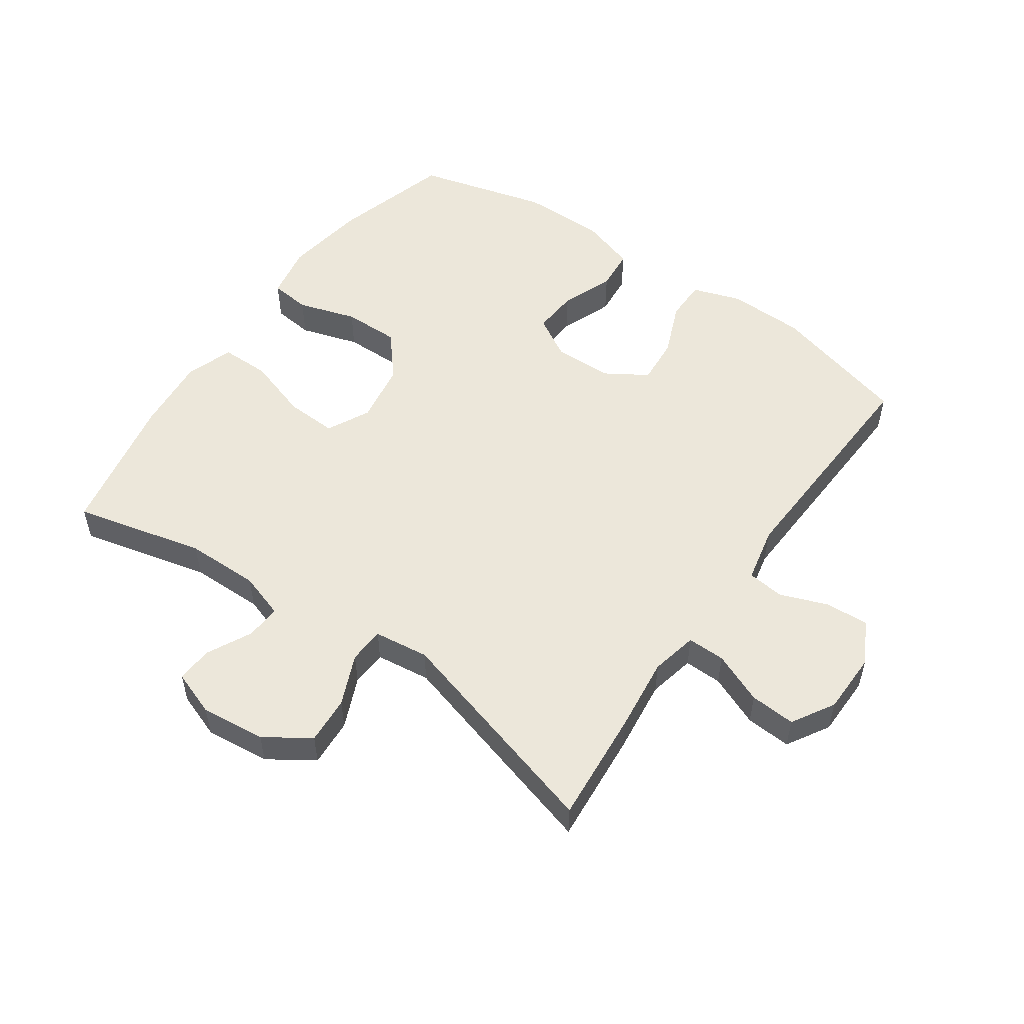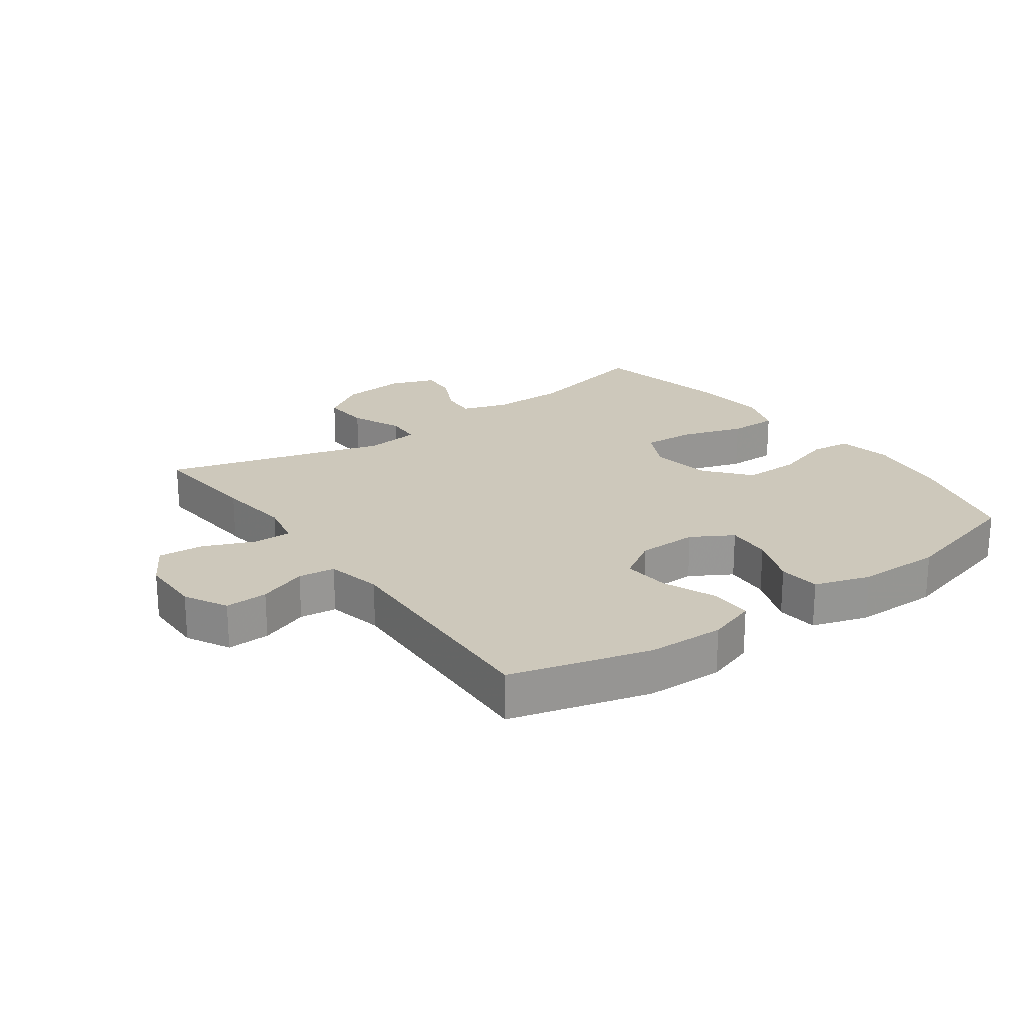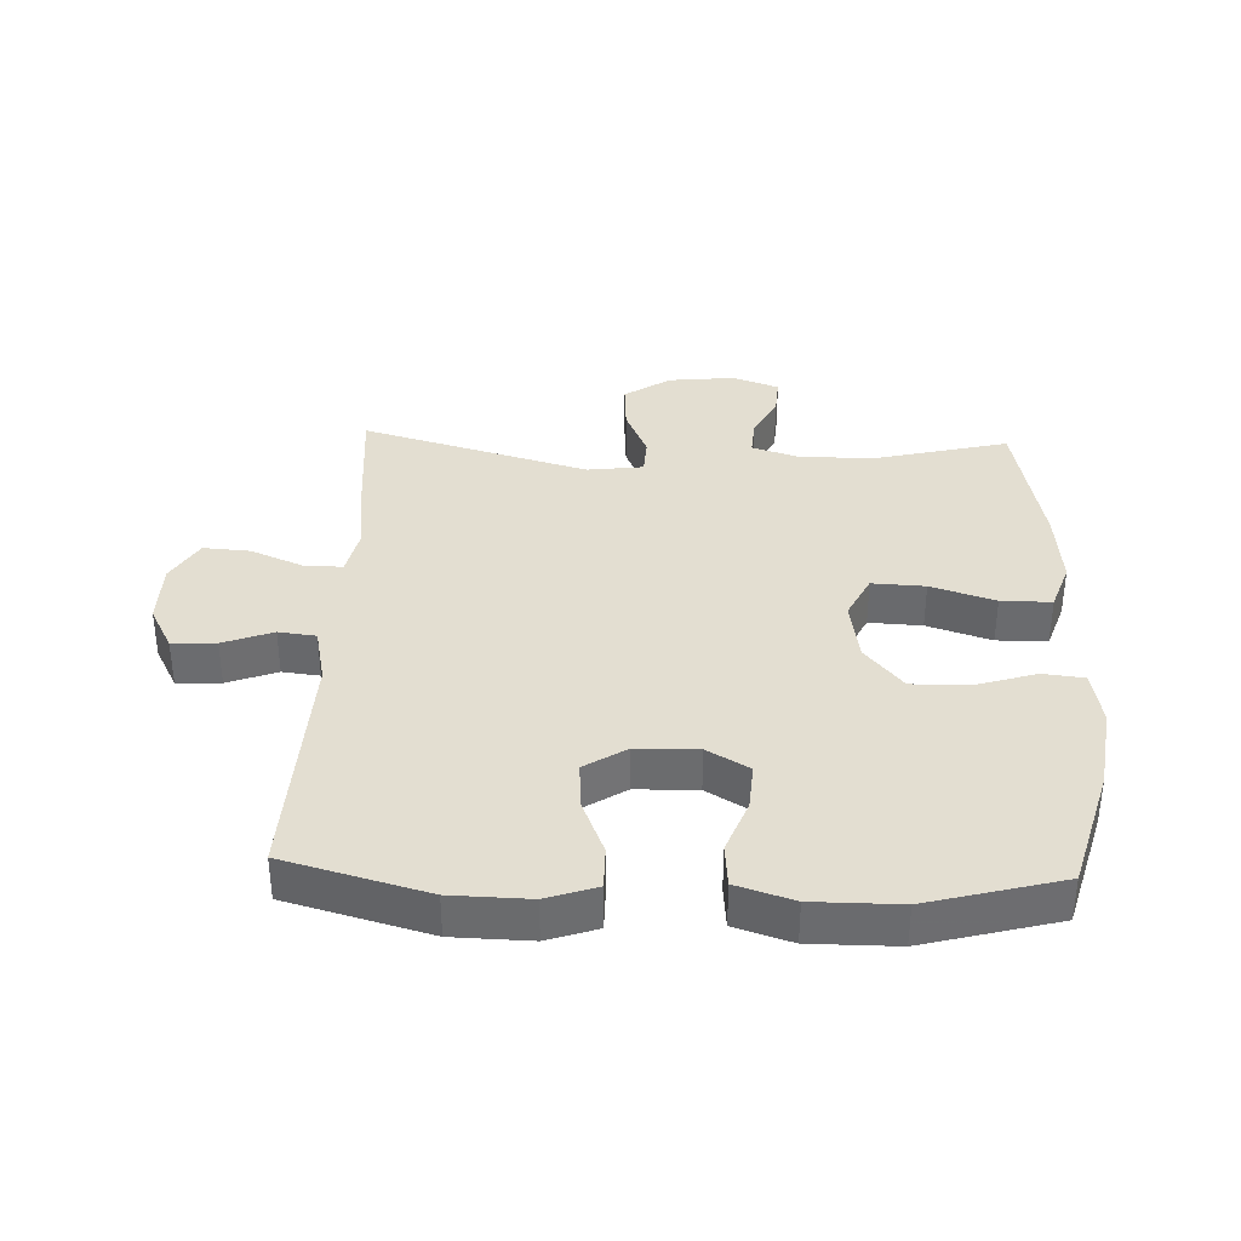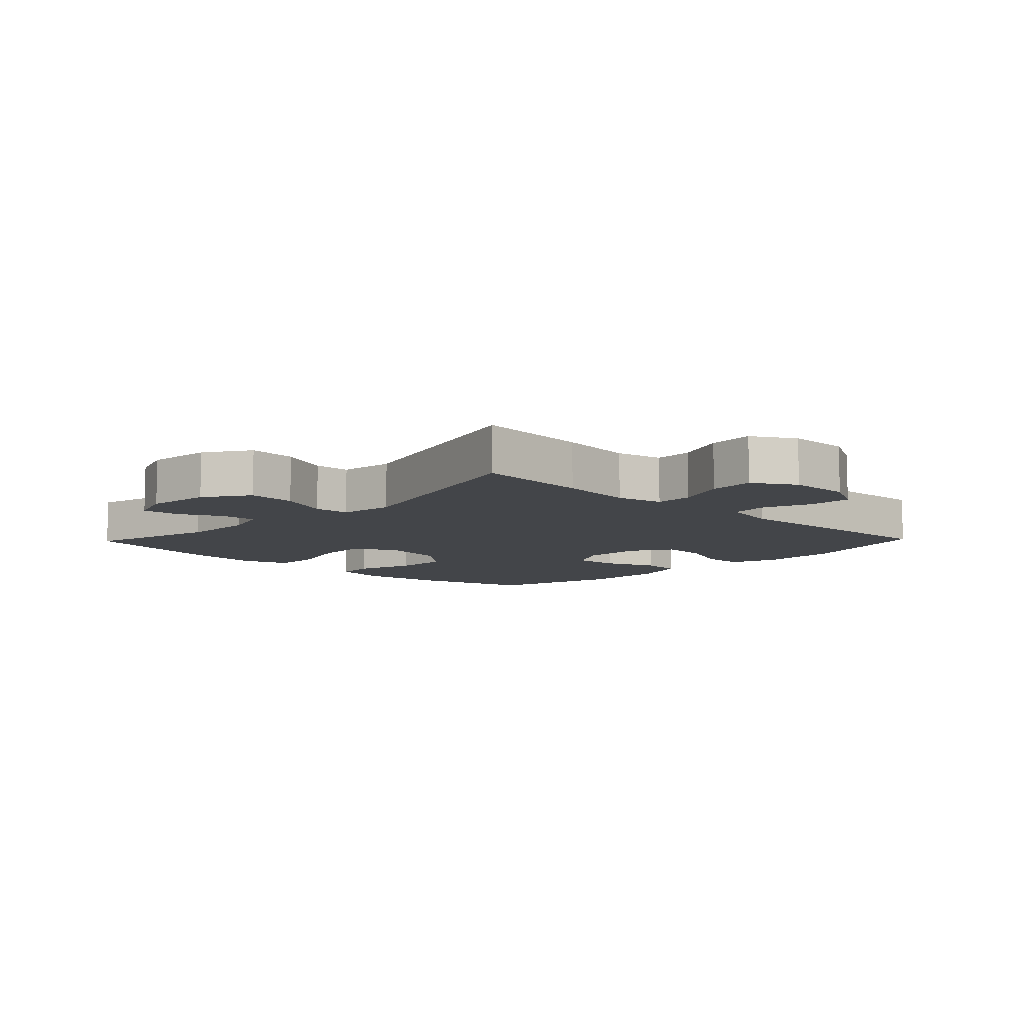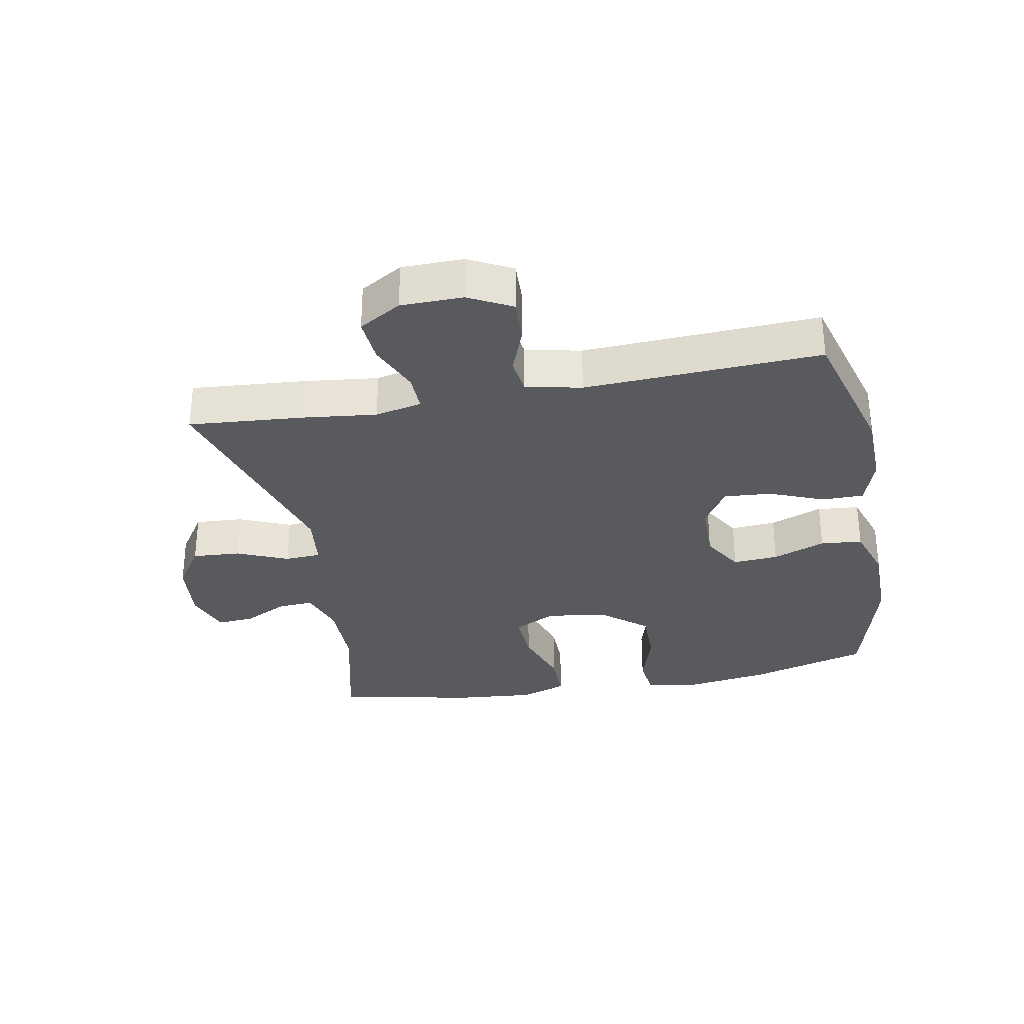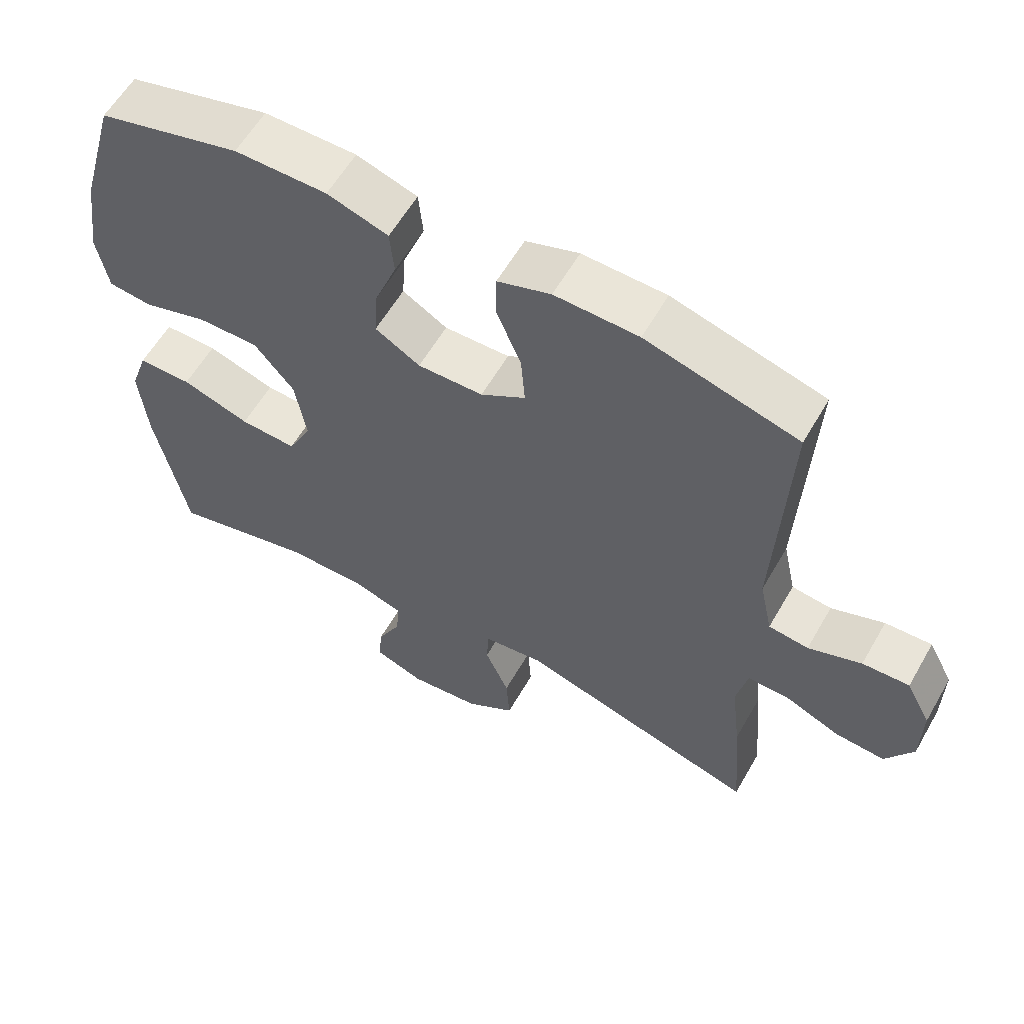
<metadata>
{"format":"obj","ext":"obj","renderer":"f3d","projection":"perspective","resolution":1024,"background":"white","views":[{"elev":53.2,"azim":-145.0,"up":"+Y"},{"elev":22.0,"azim":-35.8,"up":"+Y"},{"elev":36.3,"azim":2.2,"up":"+Y"},{"elev":-8.6,"azim":-133.9,"up":"+Y"},{"elev":-31.2,"azim":-79.1,"up":"+Y"},{"elev":59.3,"azim":-150.2,"up":"+Z"}]}
</metadata>
<code>
v 0.5 0.07 -0.5
v 0.294 0.07 -0.45
v 0.177 0.07 -0.449
v 0.104 0.07 -0.473
v 0.108 0.07 -0.529
v 0.143 0.07 -0.599
v 0.147 0.07 -0.657
v 0.075 0.07 -0.683
v -0.028 0.07 -0.672
v -0.099 0.07 -0.625
v -0.094 0.07 -0.549
v -0.059 0.07 -0.468
v -0.062 0.07 -0.411
v -0.149 0.07 -0.4
v -0.5 0.07 -0.5
v -0.485 0.07 -0.32
v -0.471 0.07 -0.202
v -0.487 0.07 -0.128
v -0.547 0.07 -0.129
v -0.628 0.07 -0.163
v -0.7 0.07 -0.168
v -0.74 0.07 -0.101
v -0.741 0.07 -0.003
v -0.705 0.07 0.065
v -0.637 0.07 0.062
v -0.56 0.07 0.033
v -0.502 0.07 0.04
v -0.483 0.07 0.128
v -0.5 0.07 0.5
v -0.28 0.07 0.56
v -0.159 0.07 0.563
v -0.082 0.07 0.537
v -0.082 0.07 0.471
v -0.117 0.07 0.386
v -0.123 0.07 0.311
v -0.058 0.07 0.27
v 0.037 0.07 0.268
v 0.102 0.07 0.306
v 0.097 0.07 0.378
v 0.065 0.07 0.461
v 0.071 0.07 0.527
v 0.159 0.07 0.555
v 0.293 0.07 0.555
v 0.5 0.07 0.5
v 0.554 0.07 0.311
v 0.573 0.07 0.181
v 0.557 0.07 0.095
v 0.493 0.07 0.088
v 0.4 0.07 0.117
v 0.311 0.07 0.118
v 0.253 0.07 0.049
v 0.237 0.07 -0.048
v 0.271 0.07 -0.116
v 0.353 0.07 -0.112
v 0.452 0.07 -0.08
v 0.53 0.07 -0.08
v 0.556 0.07 -0.155
v 0.545 0.07 -0.274
v 0.5 0 -0.5
v 0.294 0 -0.45
v 0.177 0 -0.449
v 0.104 0 -0.473
v 0.108 0 -0.529
v 0.143 0 -0.599
v 0.147 0 -0.657
v 0.075 0 -0.683
v -0.028 0 -0.672
v -0.099 0 -0.625
v -0.094 0 -0.549
v -0.059 0 -0.468
v -0.062 0 -0.411
v -0.149 0 -0.4
v -0.5 0 -0.5
v -0.485 0 -0.32
v -0.471 0 -0.202
v -0.487 0 -0.128
v -0.547 0 -0.129
v -0.628 0 -0.163
v -0.7 0 -0.168
v -0.74 0 -0.101
v -0.741 0 -0.003
v -0.705 0 0.065
v -0.637 0 0.062
v -0.56 0 0.033
v -0.502 0 0.04
v -0.483 0 0.128
v -0.5 0 0.5
v -0.28 0 0.56
v -0.159 0 0.563
v -0.082 0 0.537
v -0.082 0 0.471
v -0.117 0 0.386
v -0.123 0 0.311
v -0.058 0 0.27
v 0.037 0 0.268
v 0.102 0 0.306
v 0.097 0 0.378
v 0.065 0 0.461
v 0.071 0 0.527
v 0.159 0 0.555
v 0.293 0 0.555
v 0.5 0 0.5
v 0.554 0 0.311
v 0.573 0 0.181
v 0.557 0 0.095
v 0.493 0 0.088
v 0.4 0 0.117
v 0.311 0 0.118
v 0.253 0 0.049
v 0.237 0 -0.048
v 0.271 0 -0.116
v 0.353 0 -0.112
v 0.452 0 -0.08
v 0.53 0 -0.08
v 0.556 0 -0.155
v 0.545 0 -0.274
f 58 1 2
f 57 58 2
f 56 57 2
f 55 56 2
f 54 55 2
f 53 54 2 3
f 52 53 3 4
f 51 52 4
f 47 48 49
f 46 47 49
f 45 46 49
f 44 45 49
f 43 44 49
f 42 43 49
f 41 42 49
f 40 41 49
f 39 40 49
f 38 39 49 50
f 37 38 50 51
f 32 33 34
f 31 32 34
f 30 31 34
f 29 30 34
f 28 29 34
f 27 28 34 35
f 24 25 26
f 23 24 26
f 22 23 26
f 21 22 26
f 20 21 26
f 19 20 26
f 18 19 26 27
f 27 35 36
f 18 27 36
f 17 18 36
f 36 37 51
f 17 36 51
f 16 17 51
f 15 16 51
f 14 15 51
f 10 11 12
f 9 10 12
f 8 9 12
f 7 8 12
f 6 7 12
f 5 6 12
f 13 14 51
f 13 51 4
f 4 5 12 13
f 60 59 116
f 60 116 115
f 60 115 114
f 60 114 113
f 60 113 112
f 61 60 112 111
f 62 61 111 110
f 62 110 109
f 107 106 105
f 107 105 104
f 107 104 103
f 107 103 102
f 107 102 101
f 107 101 100
f 107 100 99
f 107 99 98
f 107 98 97
f 108 107 97 96
f 109 108 96 95
f 92 91 90
f 92 90 89
f 92 89 88
f 92 88 87
f 92 87 86
f 93 92 86 85
f 84 83 82
f 84 82 81
f 84 81 80
f 84 80 79
f 84 79 78
f 84 78 77
f 85 84 77 76
f 94 93 85
f 94 85 76
f 94 76 75
f 109 95 94
f 109 94 75
f 109 75 74
f 109 74 73
f 109 73 72
f 70 69 68
f 70 68 67
f 70 67 66
f 70 66 65
f 70 65 64
f 70 64 63
f 109 72 71
f 62 109 71
f 71 70 63 62
f 1 59 60 2
f 2 60 61 3
f 3 61 62 4
f 4 62 63 5
f 5 63 64 6
f 6 64 65 7
f 7 65 66 8
f 8 66 67 9
f 9 67 68 10
f 10 68 69 11
f 11 69 70 12
f 12 70 71 13
f 13 71 72 14
f 14 72 73 15
f 15 73 74 16
f 16 74 75 17
f 17 75 76 18
f 18 76 77 19
f 19 77 78 20
f 20 78 79 21
f 21 79 80 22
f 22 80 81 23
f 23 81 82 24
f 24 82 83 25
f 25 83 84 26
f 26 84 85 27
f 27 85 86 28
f 28 86 87 29
f 29 87 88 30
f 30 88 89 31
f 31 89 90 32
f 32 90 91 33
f 33 91 92 34
f 34 92 93 35
f 35 93 94 36
f 36 94 95 37
f 37 95 96 38
f 38 96 97 39
f 39 97 98 40
f 40 98 99 41
f 41 99 100 42
f 42 100 101 43
f 43 101 102 44
f 44 102 103 45
f 45 103 104 46
f 46 104 105 47
f 47 105 106 48
f 48 106 107 49
f 49 107 108 50
f 50 108 109 51
f 51 109 110 52
f 52 110 111 53
f 53 111 112 54
f 54 112 113 55
f 55 113 114 56
f 56 114 115 57
f 57 115 116 58
f 58 116 59 1

</code>
